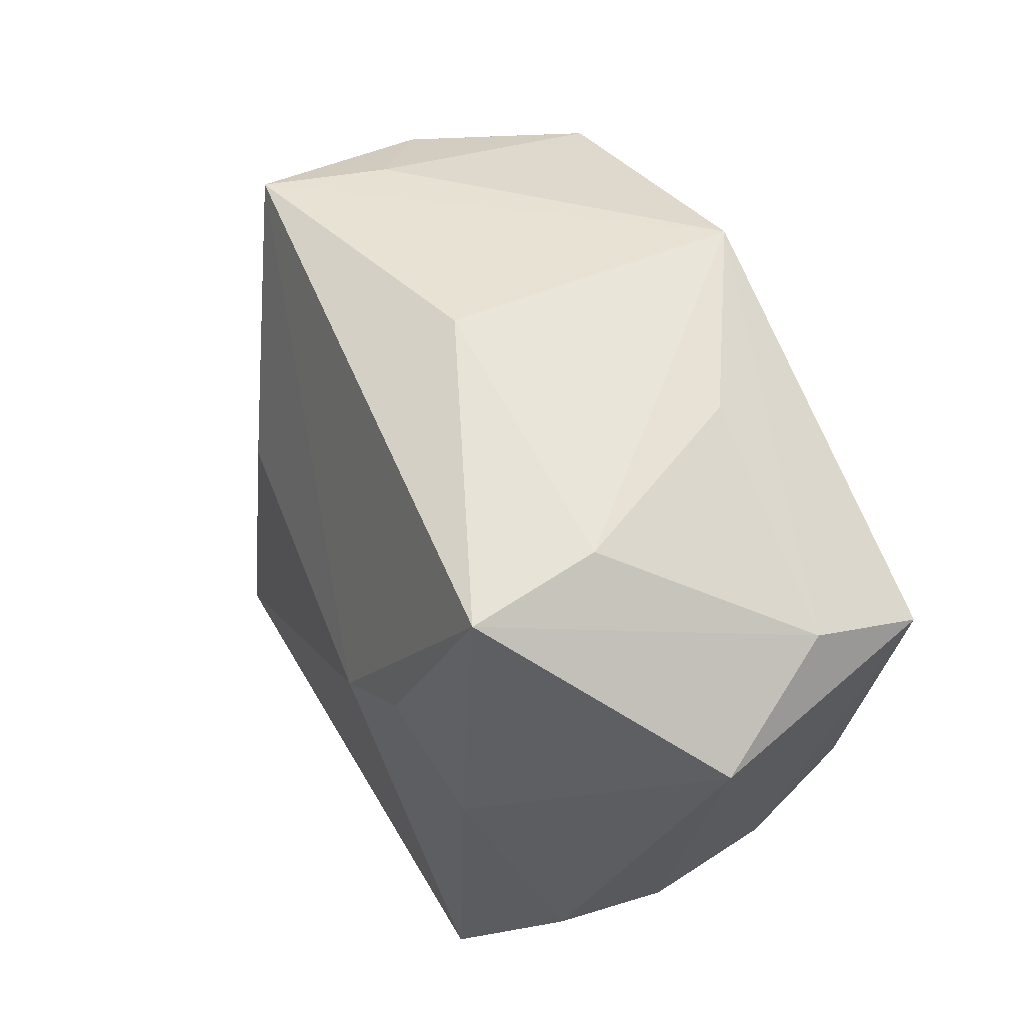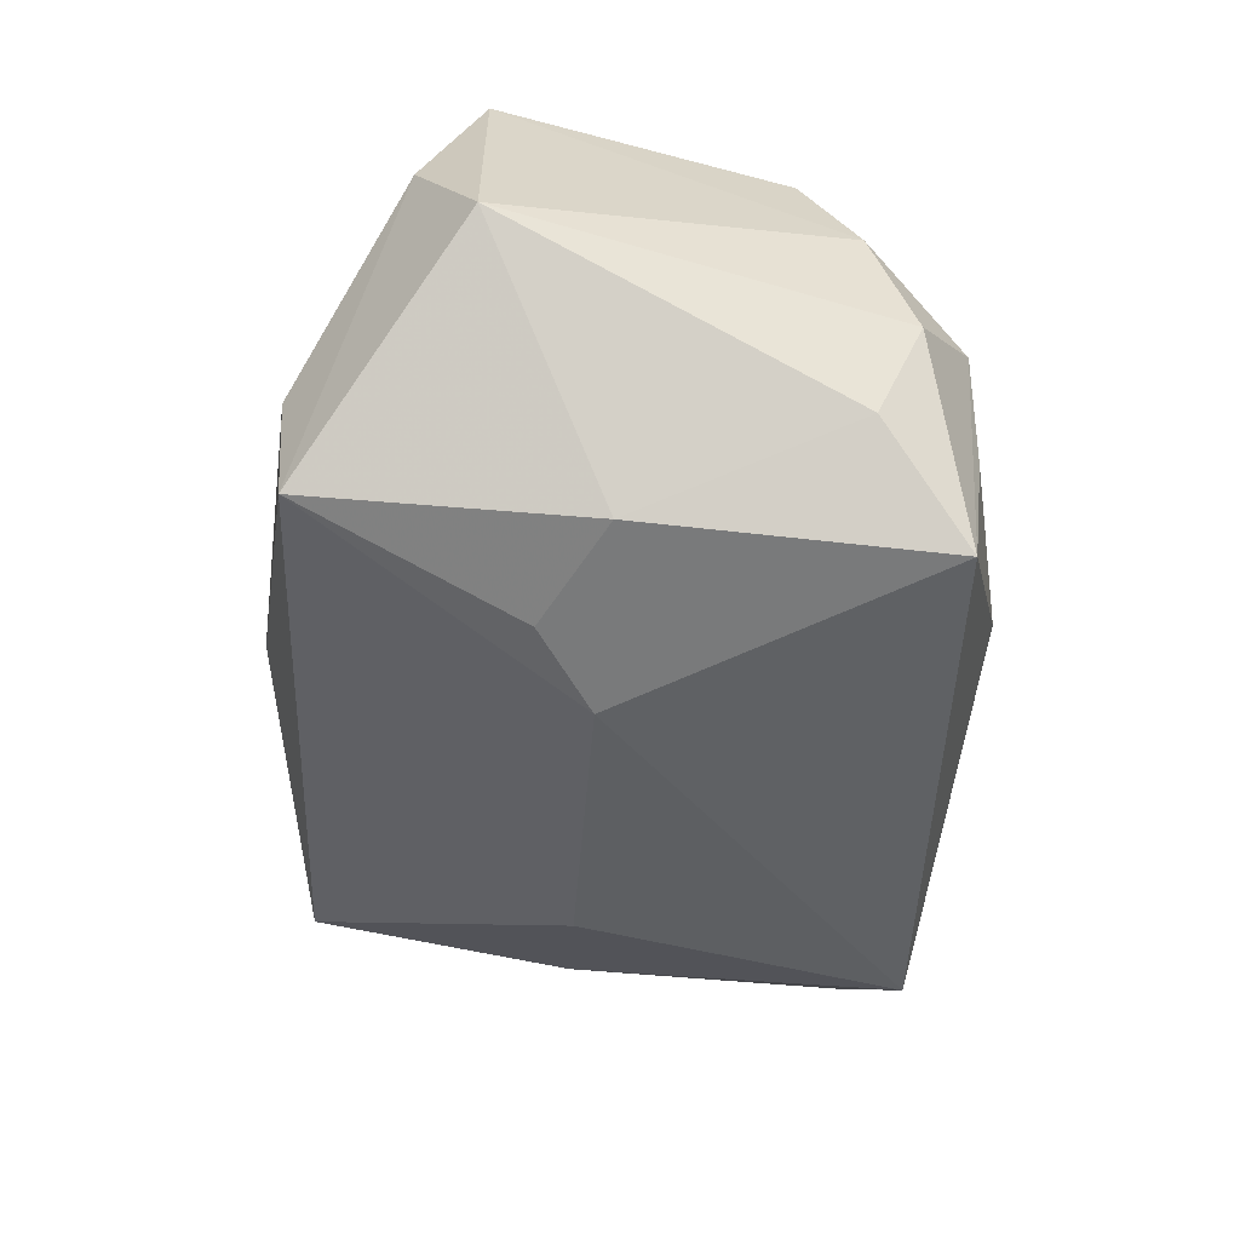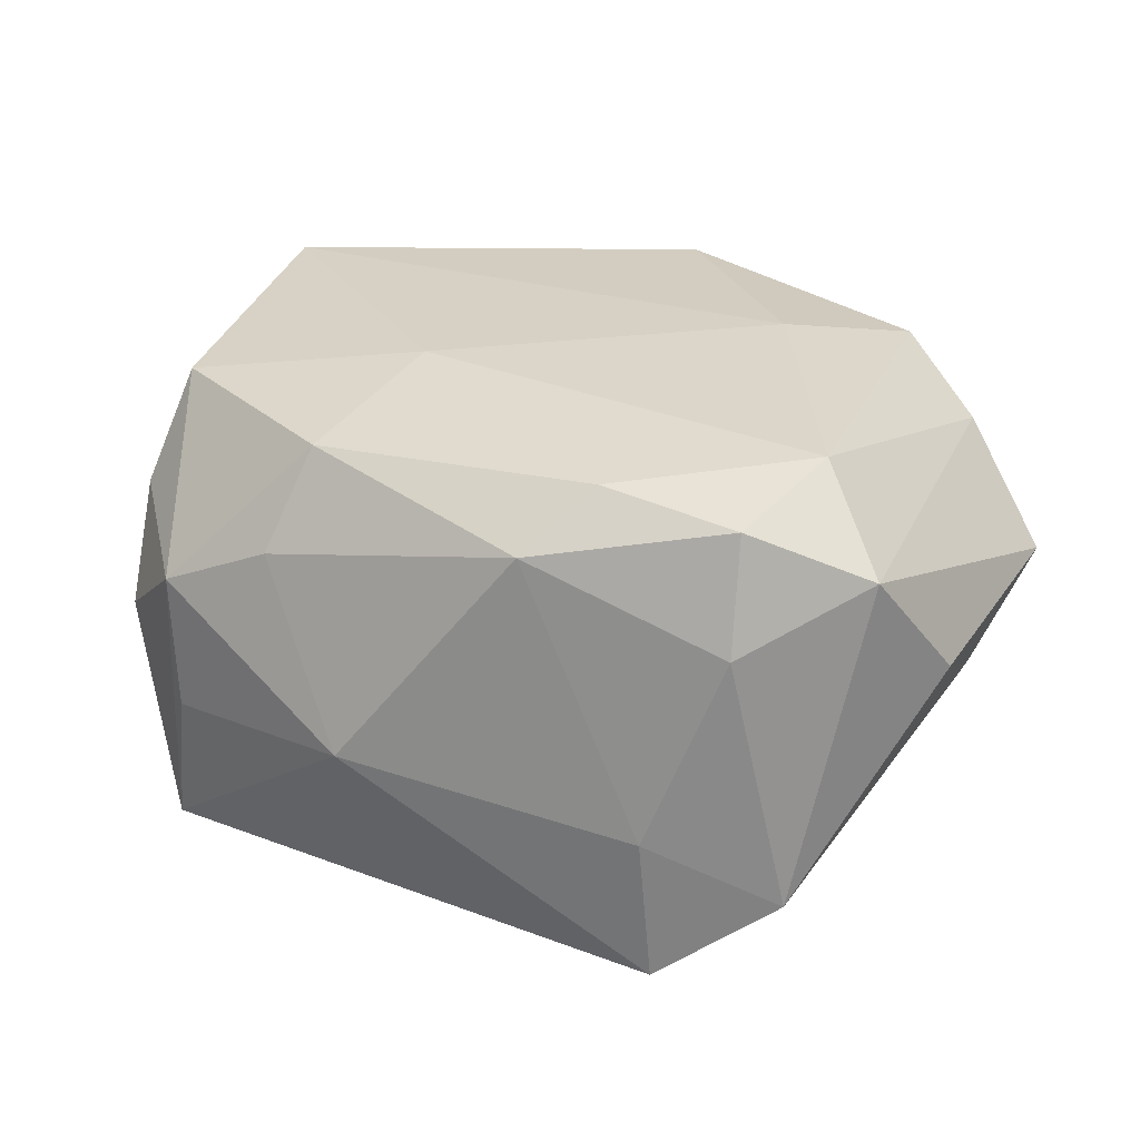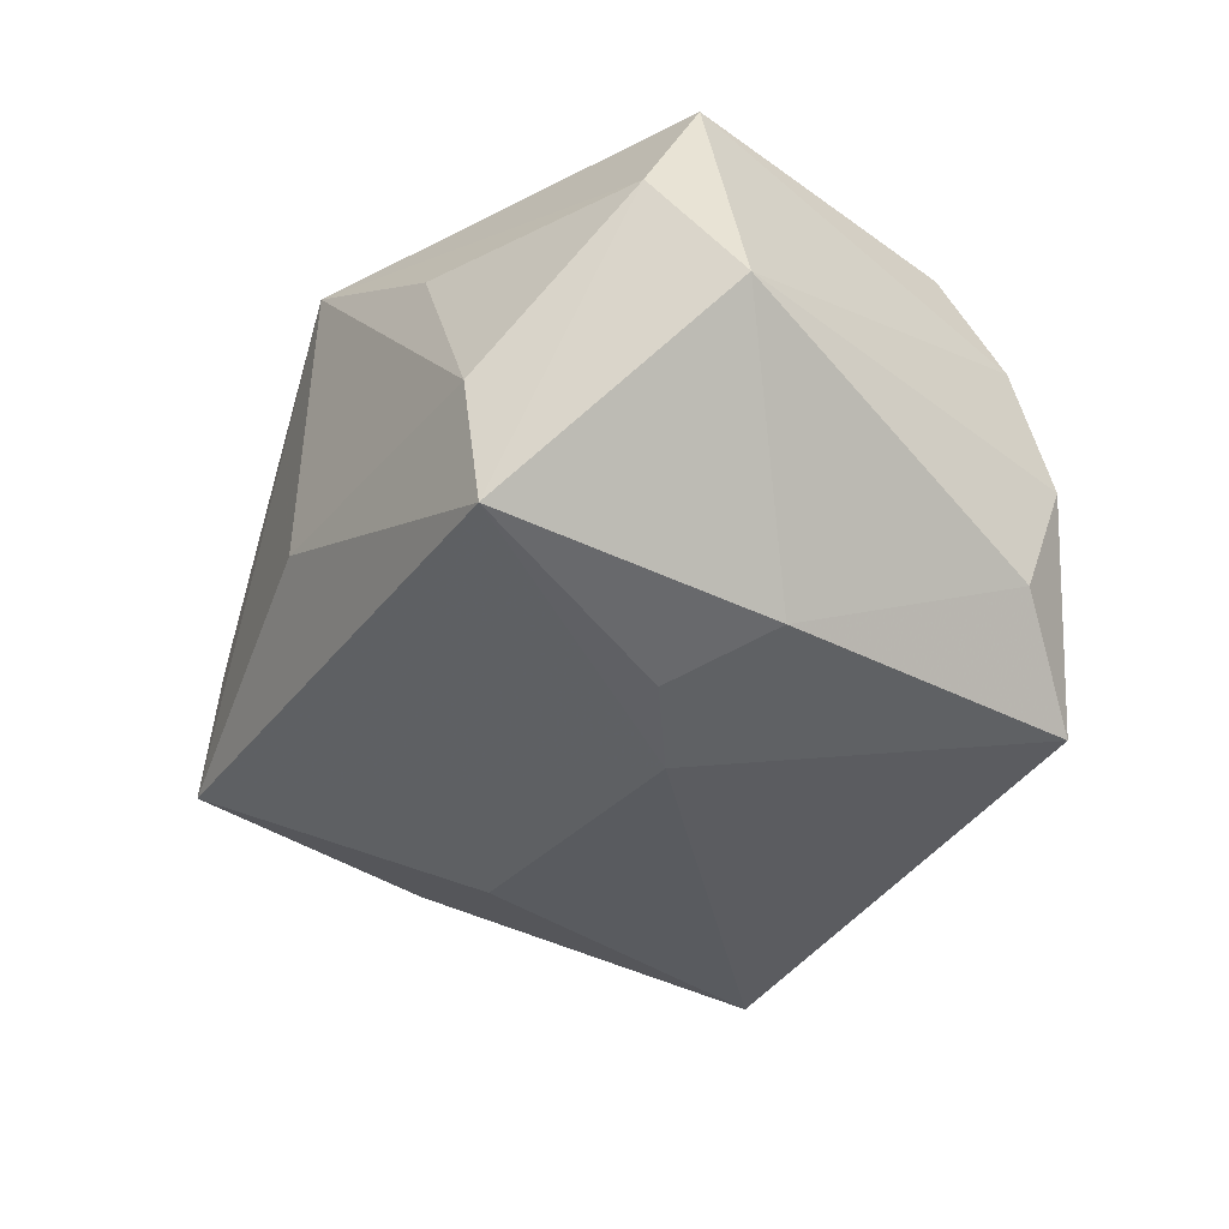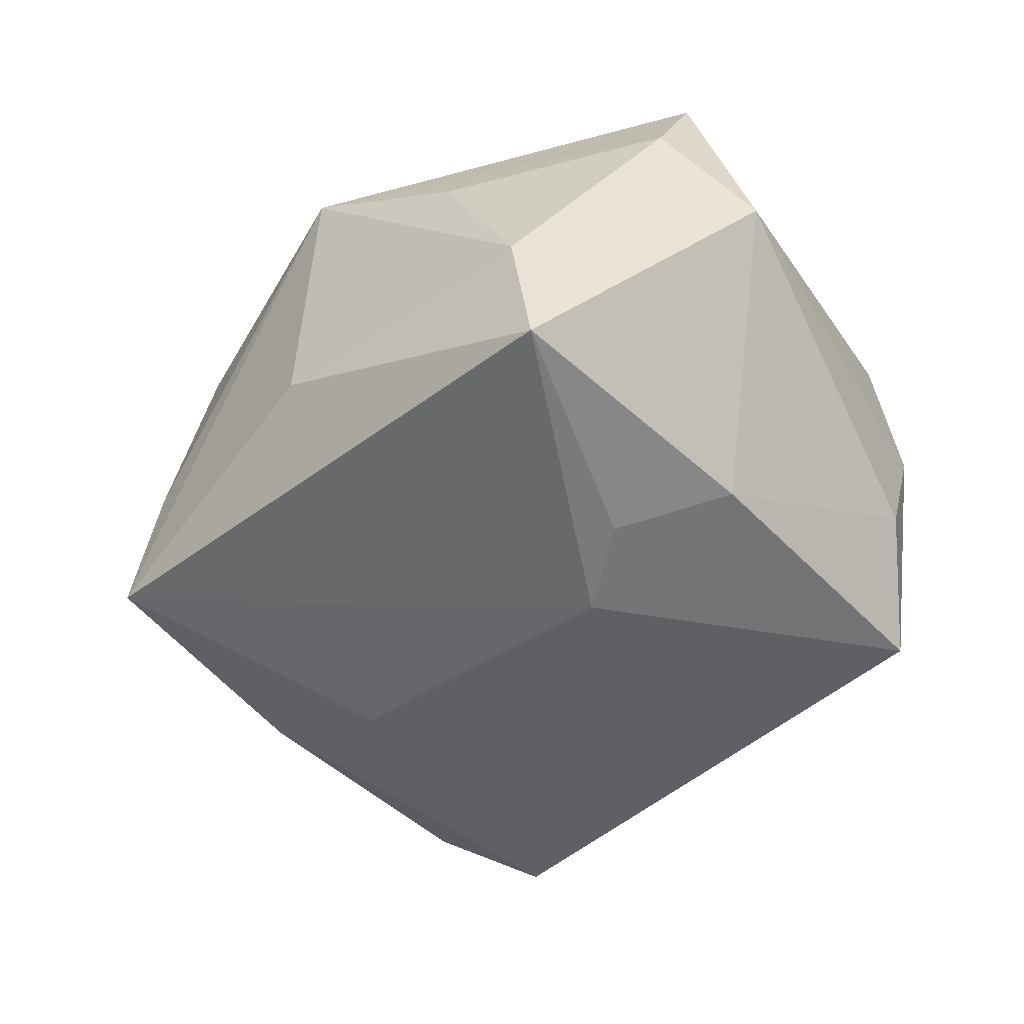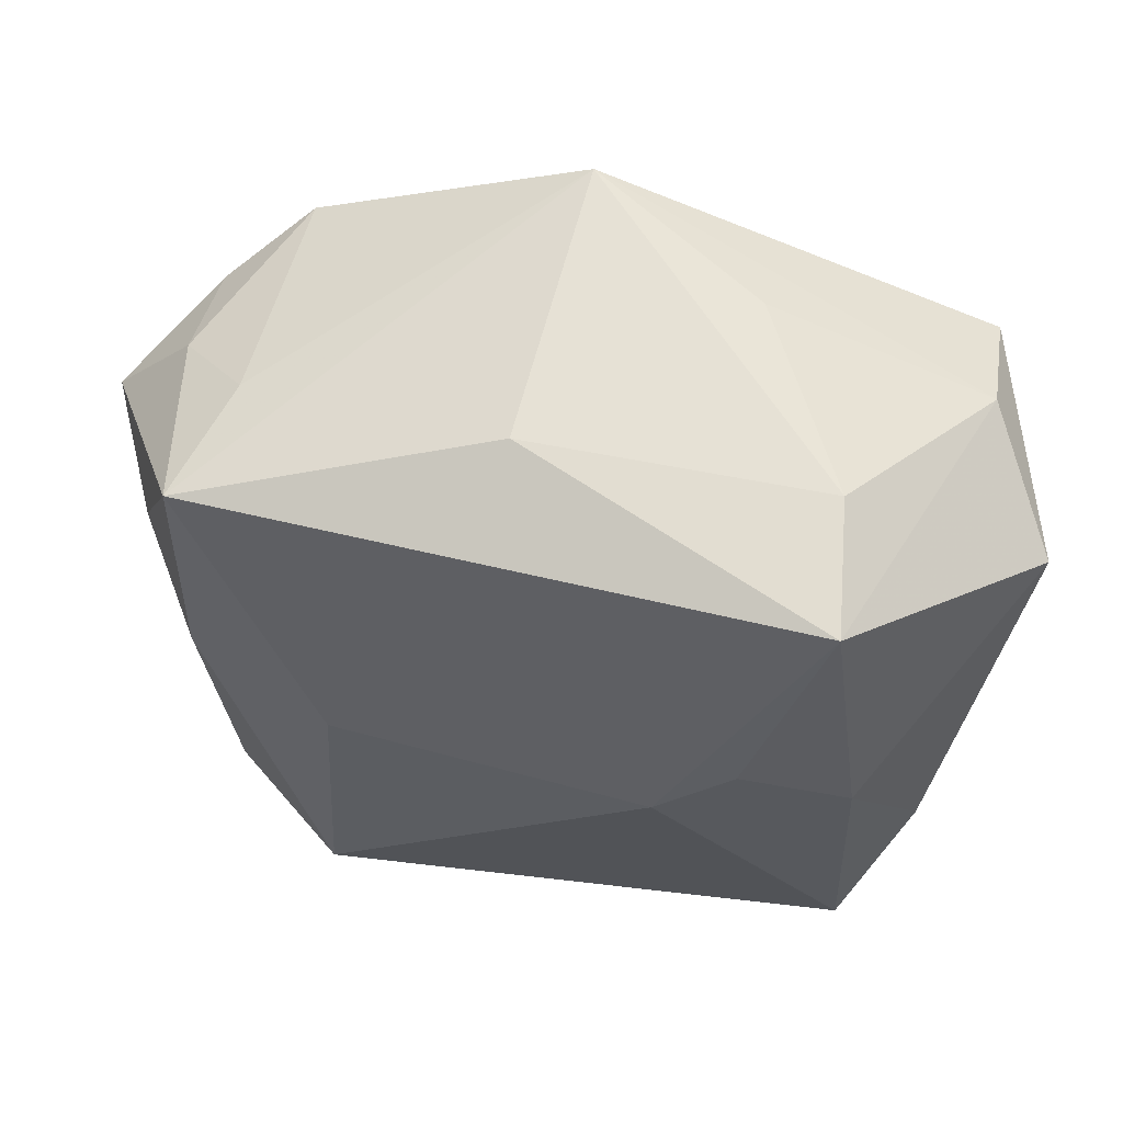
<metadata>
{"format":"obj","ext":"obj","renderer":"f3d","projection":"perspective","resolution":1024,"background":"white","views":[{"elev":57.7,"azim":-116.2,"up":"+Y"},{"elev":-45.1,"azim":-98.3,"up":"+Z"},{"elev":25.8,"azim":21.7,"up":"+Z"},{"elev":-34.6,"azim":-124.7,"up":"+Z"},{"elev":-44.7,"azim":-141.7,"up":"+Z"},{"elev":64.7,"azim":-168.7,"up":"+Y"}]}
</metadata>
<code>
v 0.01679 0.001204 -0.01959
v -0.02224 0.02682 -0.01548
v 0.02555 0.0181 0.01847
v -0.03263 -0.01713 -0.002156
v -0.02541 -0.02245 -0.007975
v 0.02688 -0.01241 0.01892
v -0.02571 -0.02275 0.003839
v 0.02794 -0.02276 -0.01493
v -0.0323 -0.01362 0.007925
v -0.02603 0.004137 -0.01857
v -0.008092 -0.02801 -0.006295
v 0.02323 -0.02212 0.01615
v 0.03735 -0.01211 0.00291
v -0.02748 -0.02054 -0.02
v 0.01724 -0.0265 -0.009659
v -0.01589 -0.02348 0.008183
v 0.03275 0.01695 0.004393
v 0.004228 0.02754 -0.004407
v -0.01321 -0.0195 0.01644
v -0.02989 -0.009425 0.01704
v -0.03146 0.01459 0.02037
v 0.01799 -0.02553 -0.02214
v 0.02352 -0.02459 0.006655
v 0.01145 -0.0206 0.01746
v -0.009768 -0.005552 0.01997
v 0.03008 -0.0001177 -0.01371
v -0.03151 0.0198 0.0105
v -0.01051 0.003287 -0.02214
v -0.01243 0.02637 0.01152
v 0.03547 0.004562 -0.005275
v 0.03294 -0.01874 0.0122
v 0.03973 0.008645 0.004354
v 0.006835 -0.02562 0.01276
v -0.0208 0.02754 -0.004312
v 0.002662 0.02754 0.0203
v 0.02981 0.02159 -0.01132
v 0.02644 0.02187 -0.0009575
v 0.03255 0.01325 0.01334
v -0.01677 0.008367 -0.02031
v 0.01664 0.009626 0.0208
v -0.03261 -0.01308 -0.01224
v -0.03762 0.01531 -0.0004914
f 22 11 14
f 22 14 28
f 2 36 28
f 42 9 21
f 18 36 2
f 35 36 18
f 2 34 18
f 18 34 35
f 15 11 22
f 33 23 12
f 11 15 33
f 33 15 23
f 12 23 31
f 21 9 20
f 9 7 20
f 20 7 19
f 10 28 14
f 10 42 2
f 22 28 1
f 1 28 36
f 1 26 22
f 36 26 1
f 5 14 11
f 11 7 5
f 5 7 14
f 4 7 9
f 14 7 4
f 9 42 4
f 35 34 29
f 2 42 27
f 27 34 2
f 27 42 21
f 27 29 34
f 21 35 27
f 35 29 27
f 24 33 12
f 19 33 24
f 32 36 17
f 37 36 35
f 35 3 37
f 37 17 36
f 3 17 37
f 30 36 32
f 30 26 36
f 19 7 16
f 16 33 19
f 16 7 11
f 11 33 16
f 38 31 32
f 32 17 38
f 38 17 3
f 12 31 6
f 6 24 12
f 6 38 3
f 31 38 6
f 32 31 13
f 13 30 32
f 2 28 39
f 39 10 2
f 28 10 39
f 14 4 41
f 41 4 42
f 41 10 14
f 42 10 41
f 19 24 25
f 25 20 19
f 24 6 25
f 21 20 25
f 40 3 35
f 40 6 3
f 40 25 6
f 40 35 21
f 21 25 40
f 26 30 8
f 30 13 8
f 22 26 8
f 8 13 31
f 8 31 23
f 8 15 22
f 23 15 8

</code>
